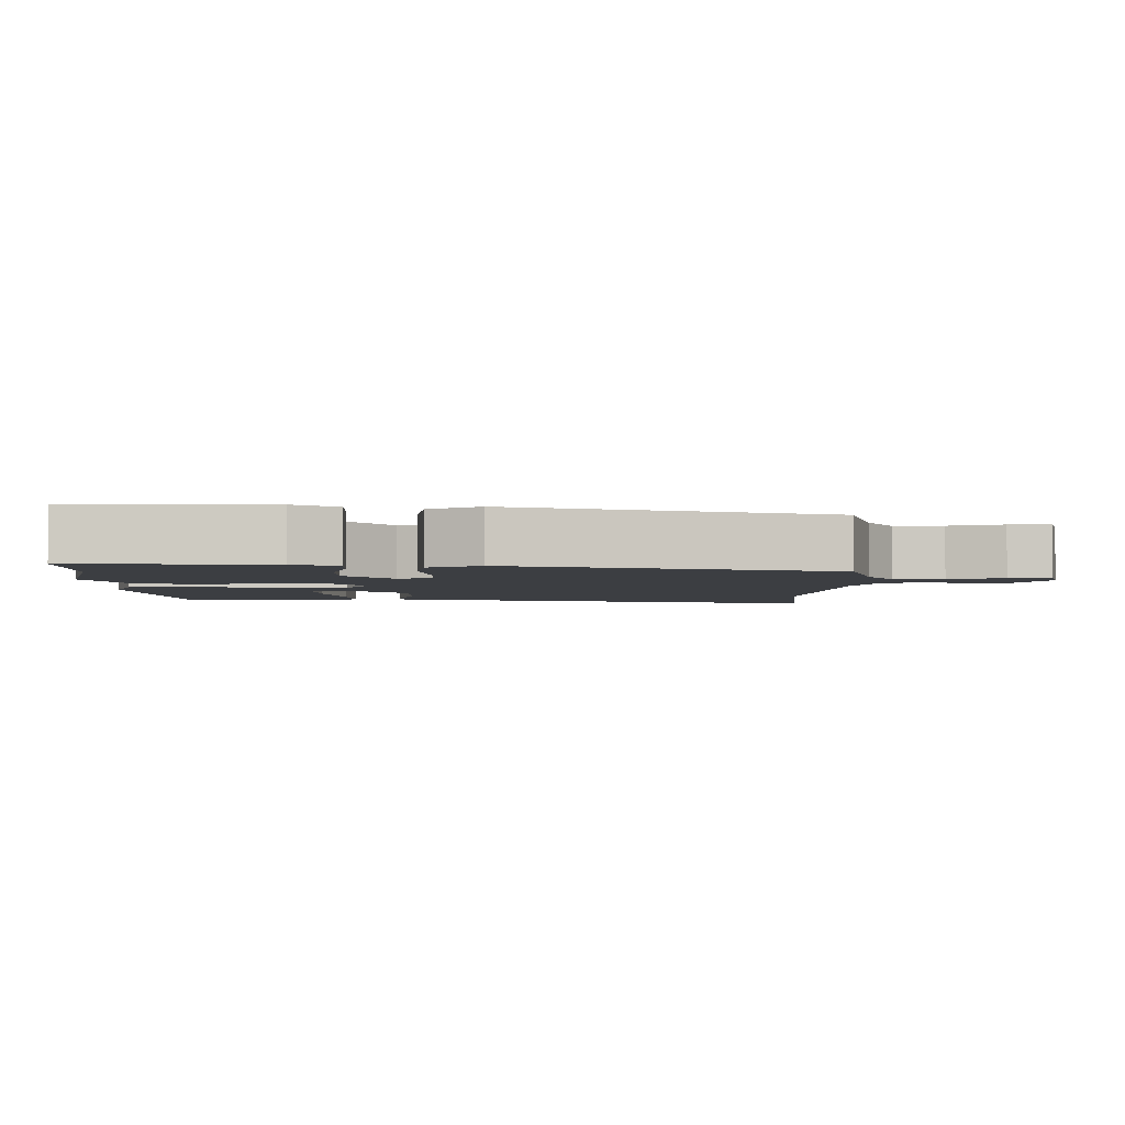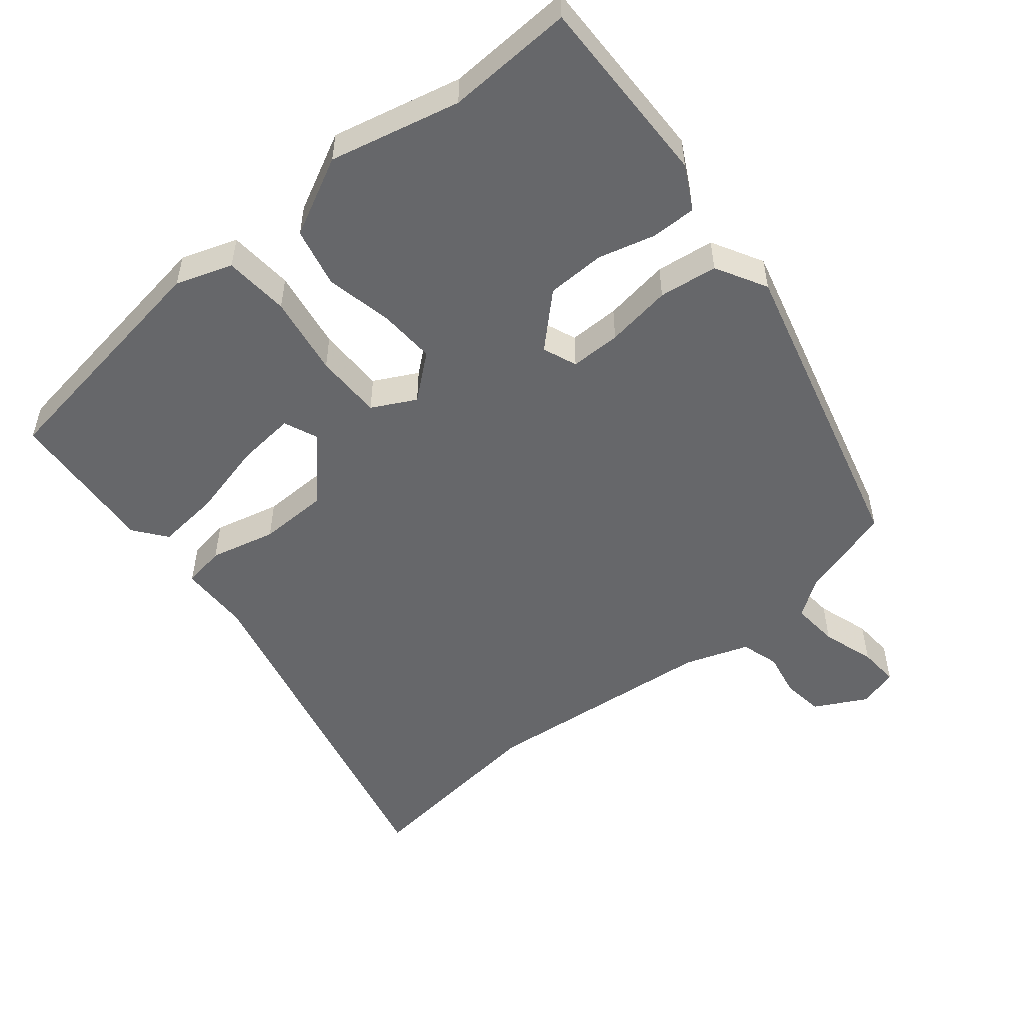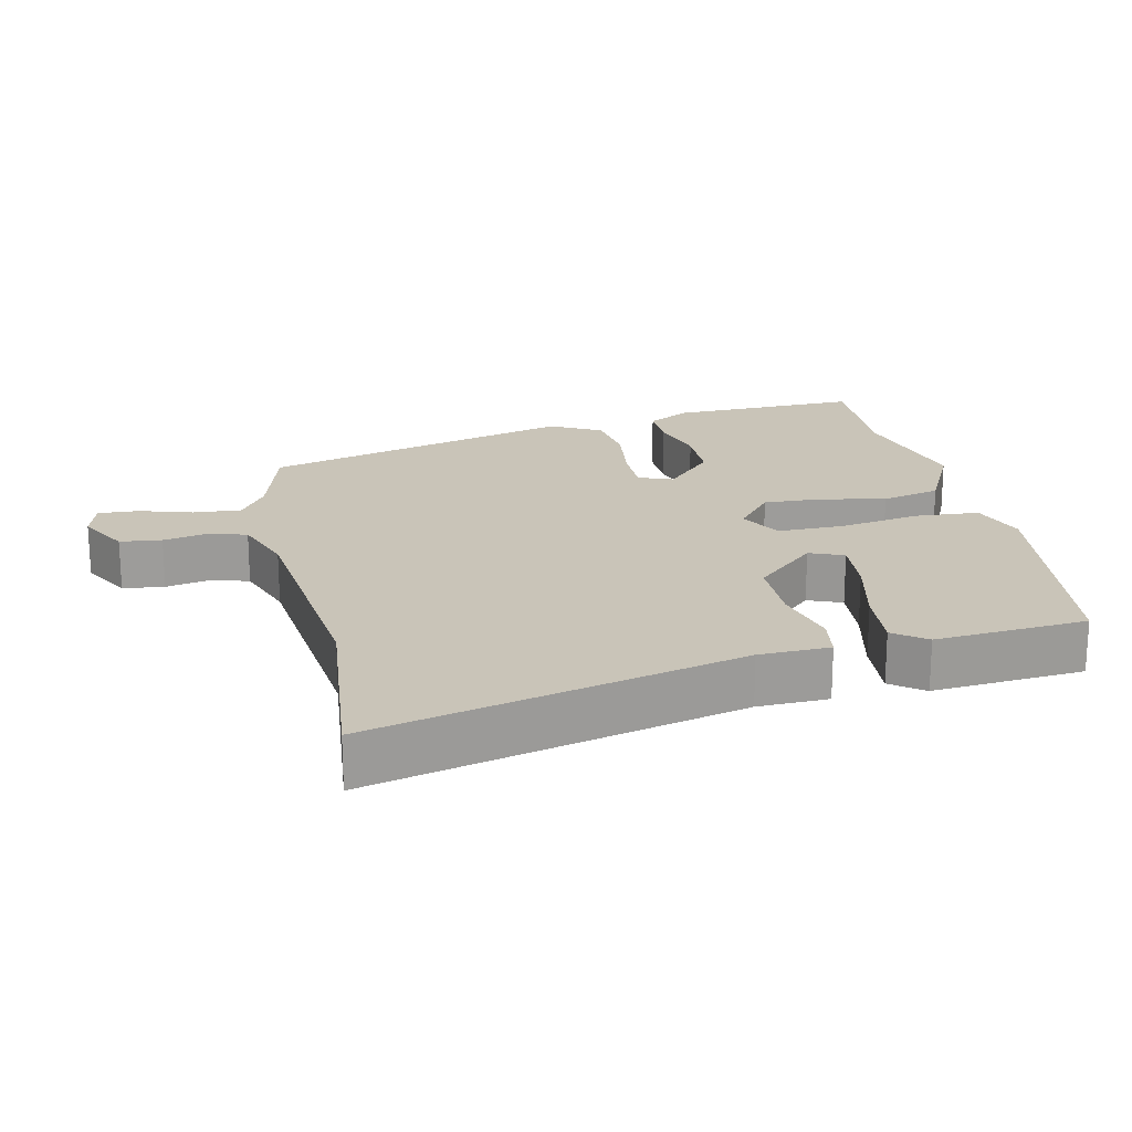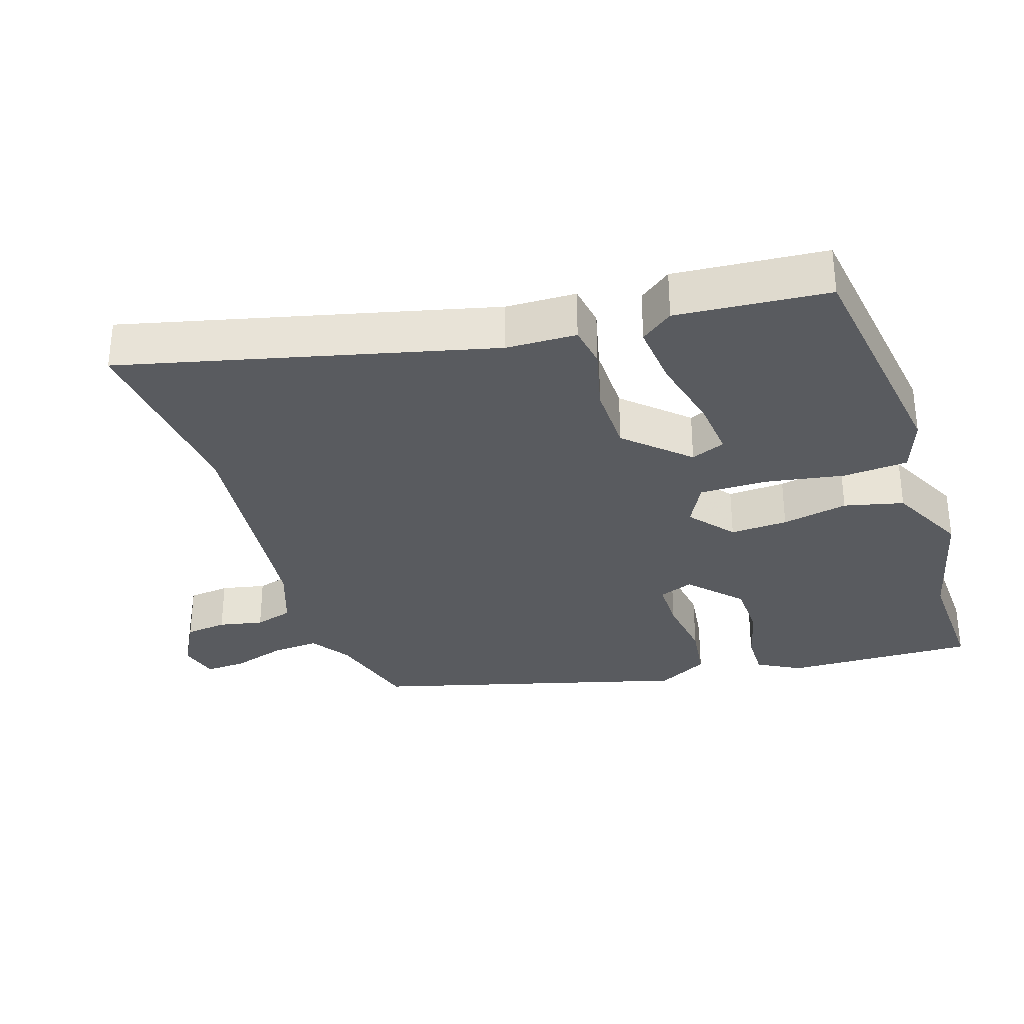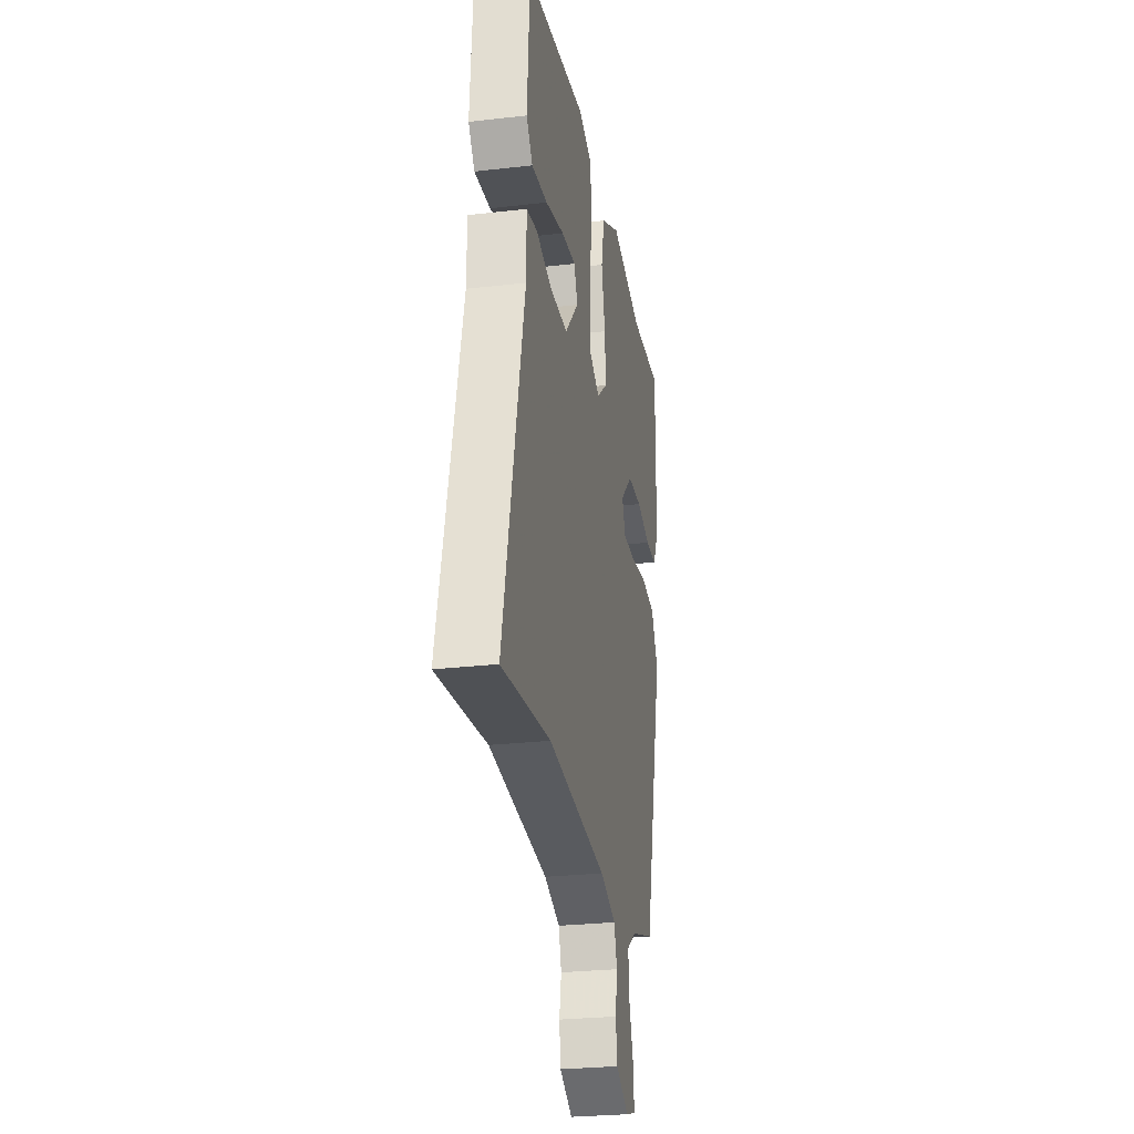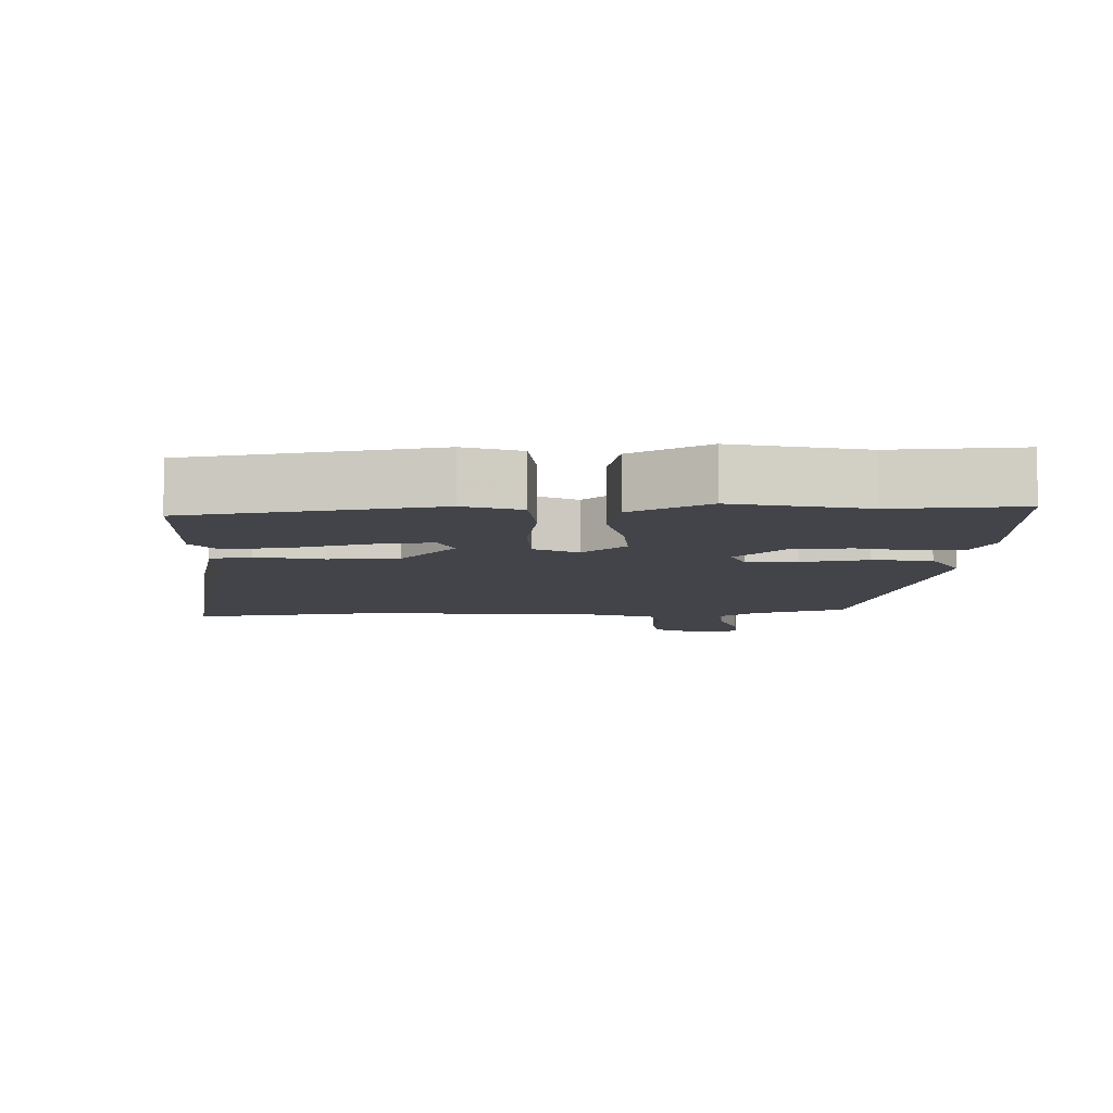
<metadata>
{"format":"obj","ext":"obj","renderer":"f3d","projection":"perspective","resolution":1024,"background":"white","views":[{"elev":-3.2,"azim":88.3,"up":"+Y"},{"elev":-52.1,"azim":38.9,"up":"+Y"},{"elev":20.1,"azim":-103.5,"up":"+Y"},{"elev":-32.0,"azim":-72.9,"up":"+Y"},{"elev":-26.9,"azim":-79.8,"up":"+Z"},{"elev":-8.4,"azim":1.9,"up":"+Y"}]}
</metadata>
<code>
v -0.338 0.07 -0.48
v -0.62 0.07 -0.515
v -0.499 0.07 0.018
v -0.498 0.07 0.12
v -0.437 0.07 0.131
v -0.342 0.07 0.109
v -0.241 0.07 0.112
v -0.161 0.07 0.201
v -0.182 0.07 0.25
v -0.266 0.07 0.241
v -0.375 0.07 0.213
v -0.467 0.07 0.203
v -0.503 0.07 0.249
v -0.489 0.07 0.469
v -0.136 0.07 0.525
v -0.055 0.07 0.498
v -0.047 0.07 0.404
v -0.065 0.07 0.288
v -0.064 0.07 0.191
v -0.001 0.07 0.159
v 0.062 0.07 0.212
v 0.057 0.07 0.295
v 0.036 0.07 0.39
v 0.055 0.07 0.476
v 0.167 0.07 0.534
v 0.355 0.07 0.492
v 0.538 0.07 0.502
v 0.535 0.07 0.226
v 0.502 0.07 0.163
v 0.437 0.07 0.163
v 0.355 0.07 0.184
v 0.271 0.07 0.181
v 0.199 0.07 0.111
v 0.219 0.07 0.062
v 0.292 0.07 0.063
v 0.387 0.07 0.078
v 0.471 0.07 0.068
v 0.512 0.07 -0.005
v 0.396 0.07 -0.459
v 0.262 0.07 -0.5
v 0.206 0.07 -0.539
v 0.212 0.07 -0.608
v 0.237 0.07 -0.684
v 0.241 0.07 -0.743
v 0.184 0.07 -0.76
v 0.109 0.07 -0.721
v 0.101 0.07 -0.661
v 0.113 0.07 -0.597
v 0.096 0.07 -0.542
v 0.004 0.07 -0.511
v -0.338 0 -0.48
v -0.62 0 -0.515
v -0.499 0 0.018
v -0.498 0 0.12
v -0.437 0 0.131
v -0.342 0 0.109
v -0.241 0 0.112
v -0.161 0 0.201
v -0.182 0 0.25
v -0.266 0 0.241
v -0.375 0 0.213
v -0.467 0 0.203
v -0.503 0 0.249
v -0.489 0 0.469
v -0.136 0 0.525
v -0.055 0 0.498
v -0.047 0 0.404
v -0.065 0 0.288
v -0.064 0 0.191
v -0.001 0 0.159
v 0.062 0 0.212
v 0.057 0 0.295
v 0.036 0 0.39
v 0.055 0 0.476
v 0.167 0 0.534
v 0.355 0 0.492
v 0.538 0 0.502
v 0.535 0 0.226
v 0.502 0 0.163
v 0.437 0 0.163
v 0.355 0 0.184
v 0.271 0 0.181
v 0.199 0 0.111
v 0.219 0 0.062
v 0.292 0 0.063
v 0.387 0 0.078
v 0.471 0 0.068
v 0.512 0 -0.005
v 0.396 0 -0.459
v 0.262 0 -0.5
v 0.206 0 -0.539
v 0.212 0 -0.608
v 0.237 0 -0.684
v 0.241 0 -0.743
v 0.184 0 -0.76
v 0.109 0 -0.721
v 0.101 0 -0.661
v 0.113 0 -0.597
v 0.096 0 -0.542
v 0.004 0 -0.511
f 45 46 47 48
f 45 48 49
f 42 43 44 45
f 41 42 45 49
f 40 41 49 50
f 35 36 37 38
f 34 35 38 39
f 33 34 39 40
f 28 29 30 31
f 26 27 28 31
f 26 31 32
f 25 26 32 33
f 22 23 24 25
f 21 22 25 33
f 15 16 17 18
f 15 18 19
f 14 15 19
f 10 11 12 13
f 9 10 13 14
f 3 4 5 6
f 1 2 3 6
f 1 6 7
f 50 1 7 8
f 20 21 33 40
f 19 20 40 50
f 9 14 19
f 8 9 19
f 8 19 50
f 98 97 96 95
f 99 98 95
f 95 94 93 92
f 99 95 92 91
f 100 99 91 90
f 88 87 86 85
f 89 88 85 84
f 90 89 84 83
f 81 80 79 78
f 81 78 77 76
f 82 81 76
f 83 82 76 75
f 75 74 73 72
f 83 75 72 71
f 68 67 66 65
f 69 68 65
f 69 65 64
f 63 62 61 60
f 64 63 60 59
f 56 55 54 53
f 56 53 52 51
f 57 56 51
f 58 57 51 100
f 90 83 71 70
f 100 90 70 69
f 69 64 59
f 69 59 58
f 100 69 58
f 1 51 52 2
f 2 52 53 3
f 3 53 54 4
f 4 54 55 5
f 5 55 56 6
f 6 56 57 7
f 7 57 58 8
f 8 58 59 9
f 9 59 60 10
f 10 60 61 11
f 11 61 62 12
f 12 62 63 13
f 13 63 64 14
f 14 64 65 15
f 15 65 66 16
f 16 66 67 17
f 17 67 68 18
f 18 68 69 19
f 19 69 70 20
f 20 70 71 21
f 21 71 72 22
f 22 72 73 23
f 23 73 74 24
f 24 74 75 25
f 25 75 76 26
f 26 76 77 27
f 27 77 78 28
f 28 78 79 29
f 29 79 80 30
f 30 80 81 31
f 31 81 82 32
f 32 82 83 33
f 33 83 84 34
f 34 84 85 35
f 35 85 86 36
f 36 86 87 37
f 37 87 88 38
f 38 88 89 39
f 39 89 90 40
f 40 90 91 41
f 41 91 92 42
f 42 92 93 43
f 43 93 94 44
f 44 94 95 45
f 45 95 96 46
f 46 96 97 47
f 47 97 98 48
f 48 98 99 49
f 49 99 100 50
f 50 100 51 1

</code>
